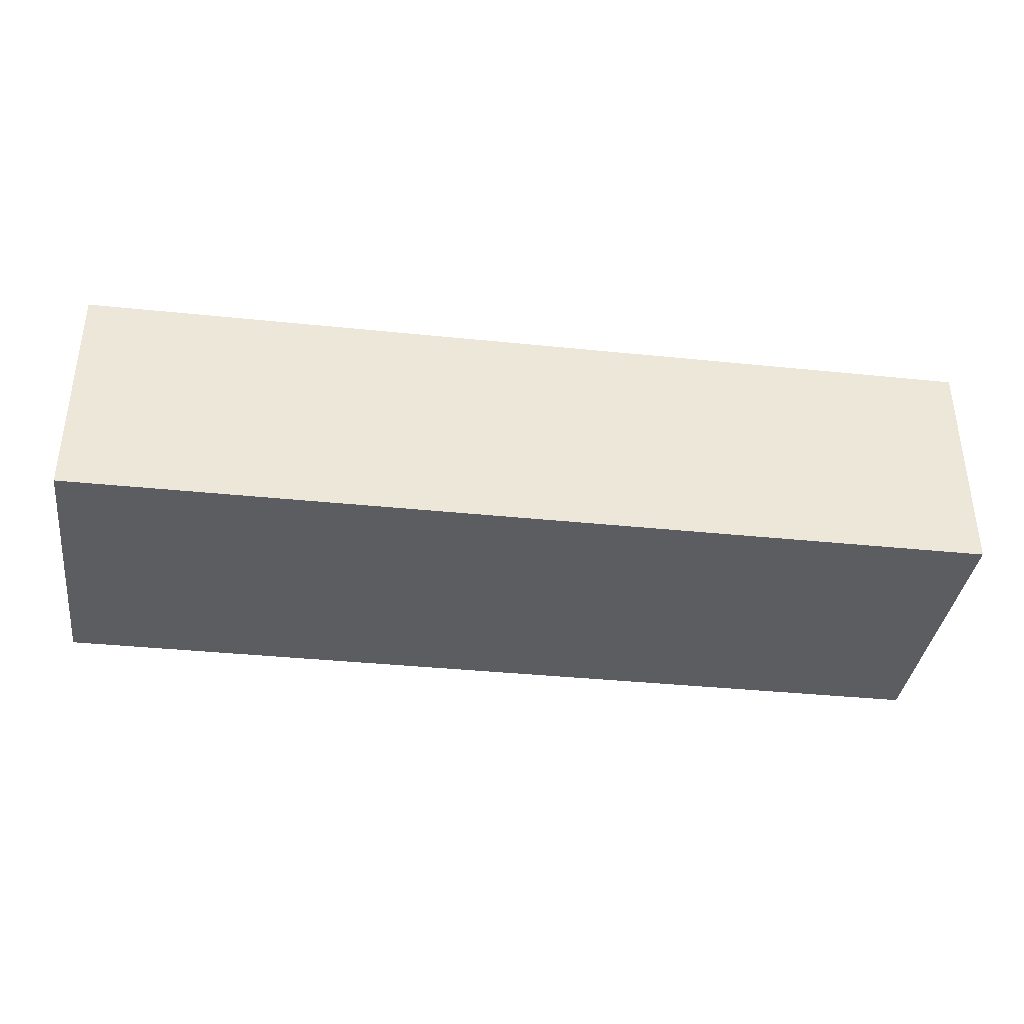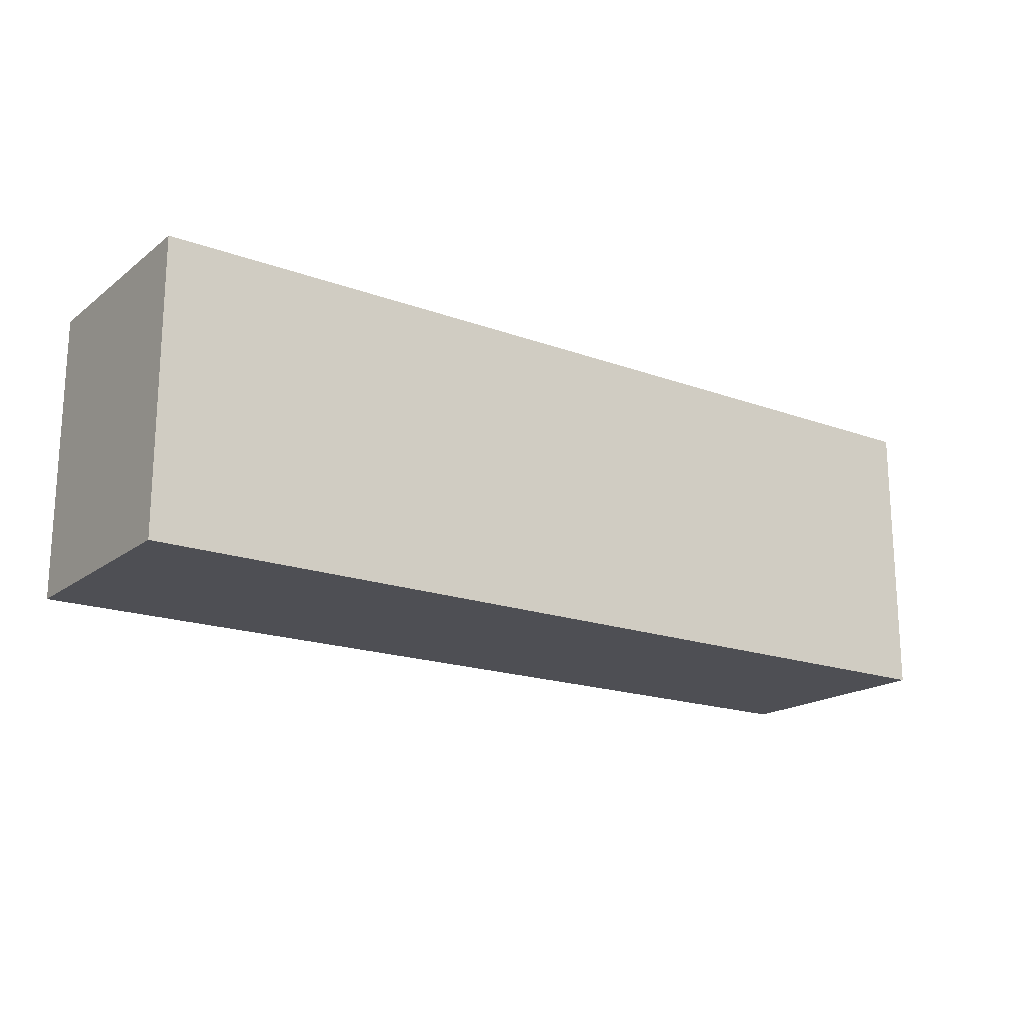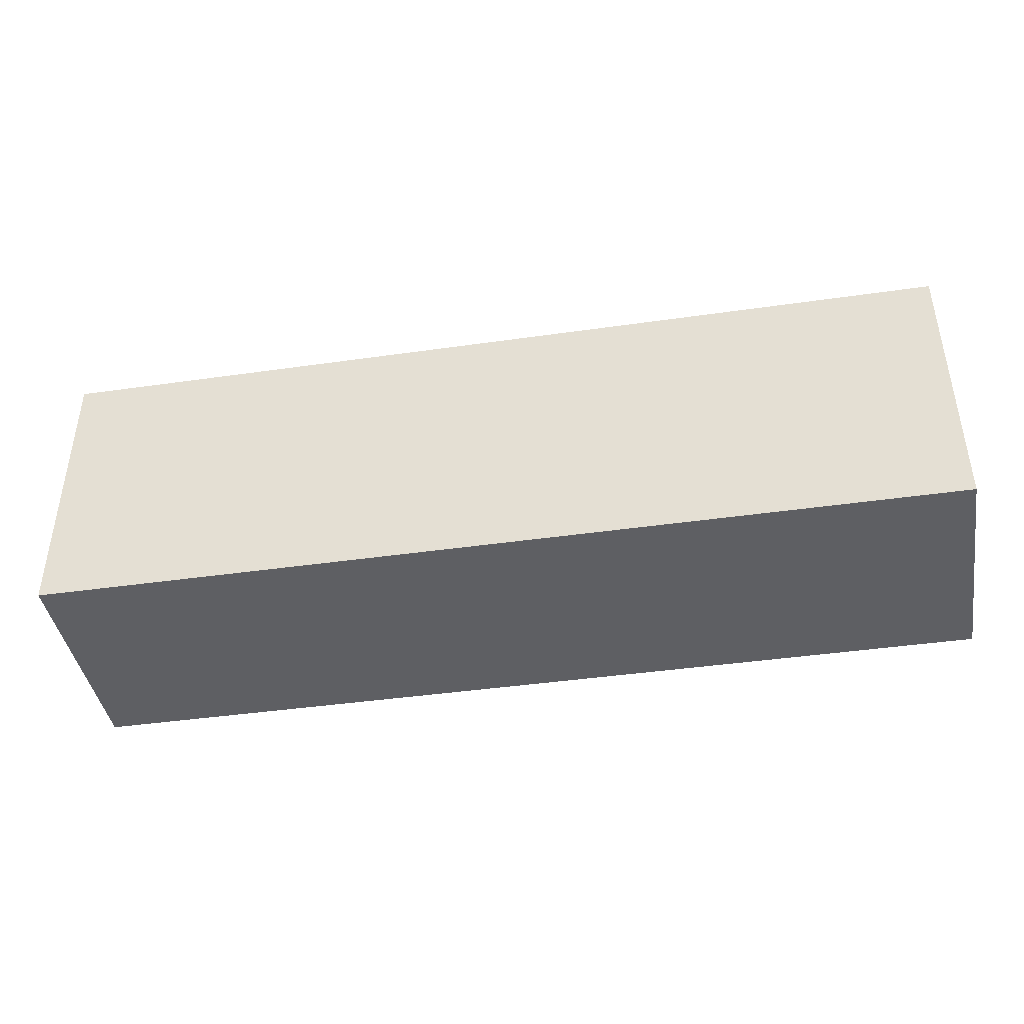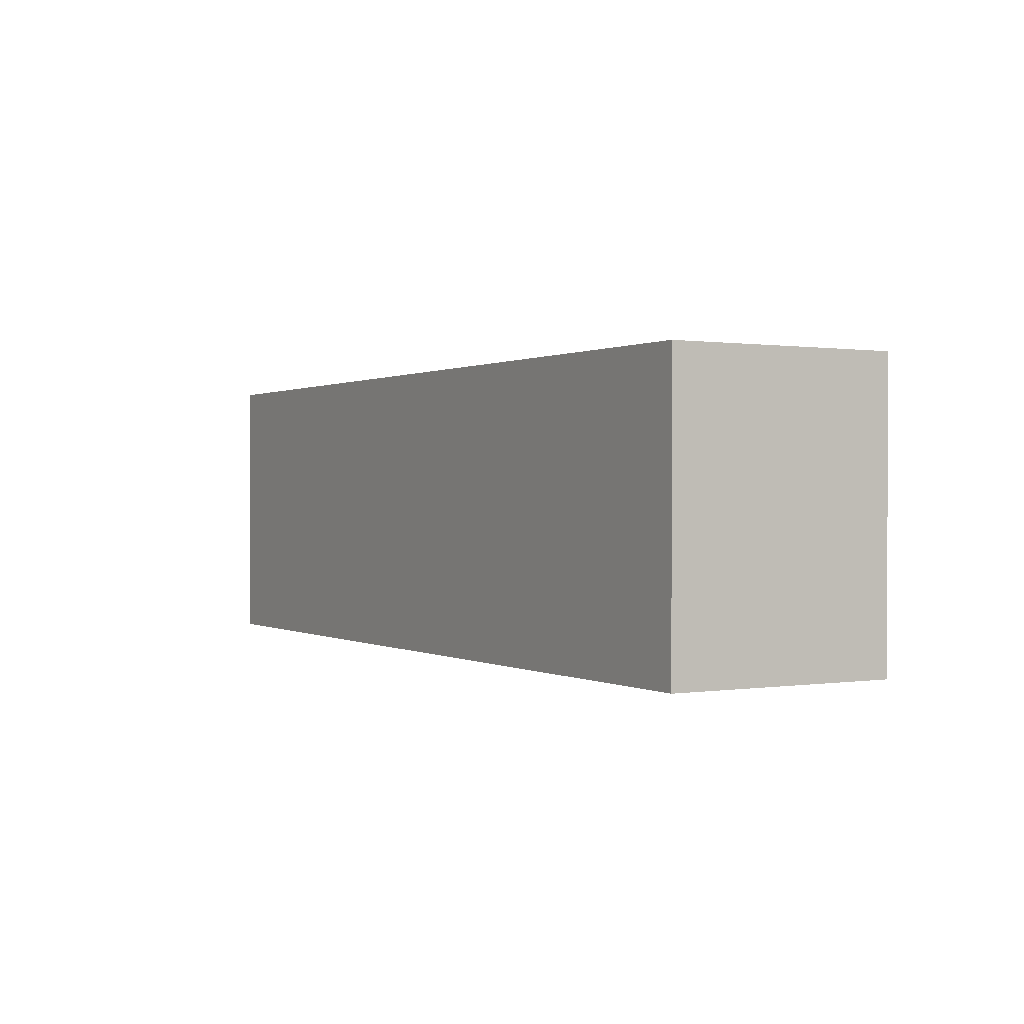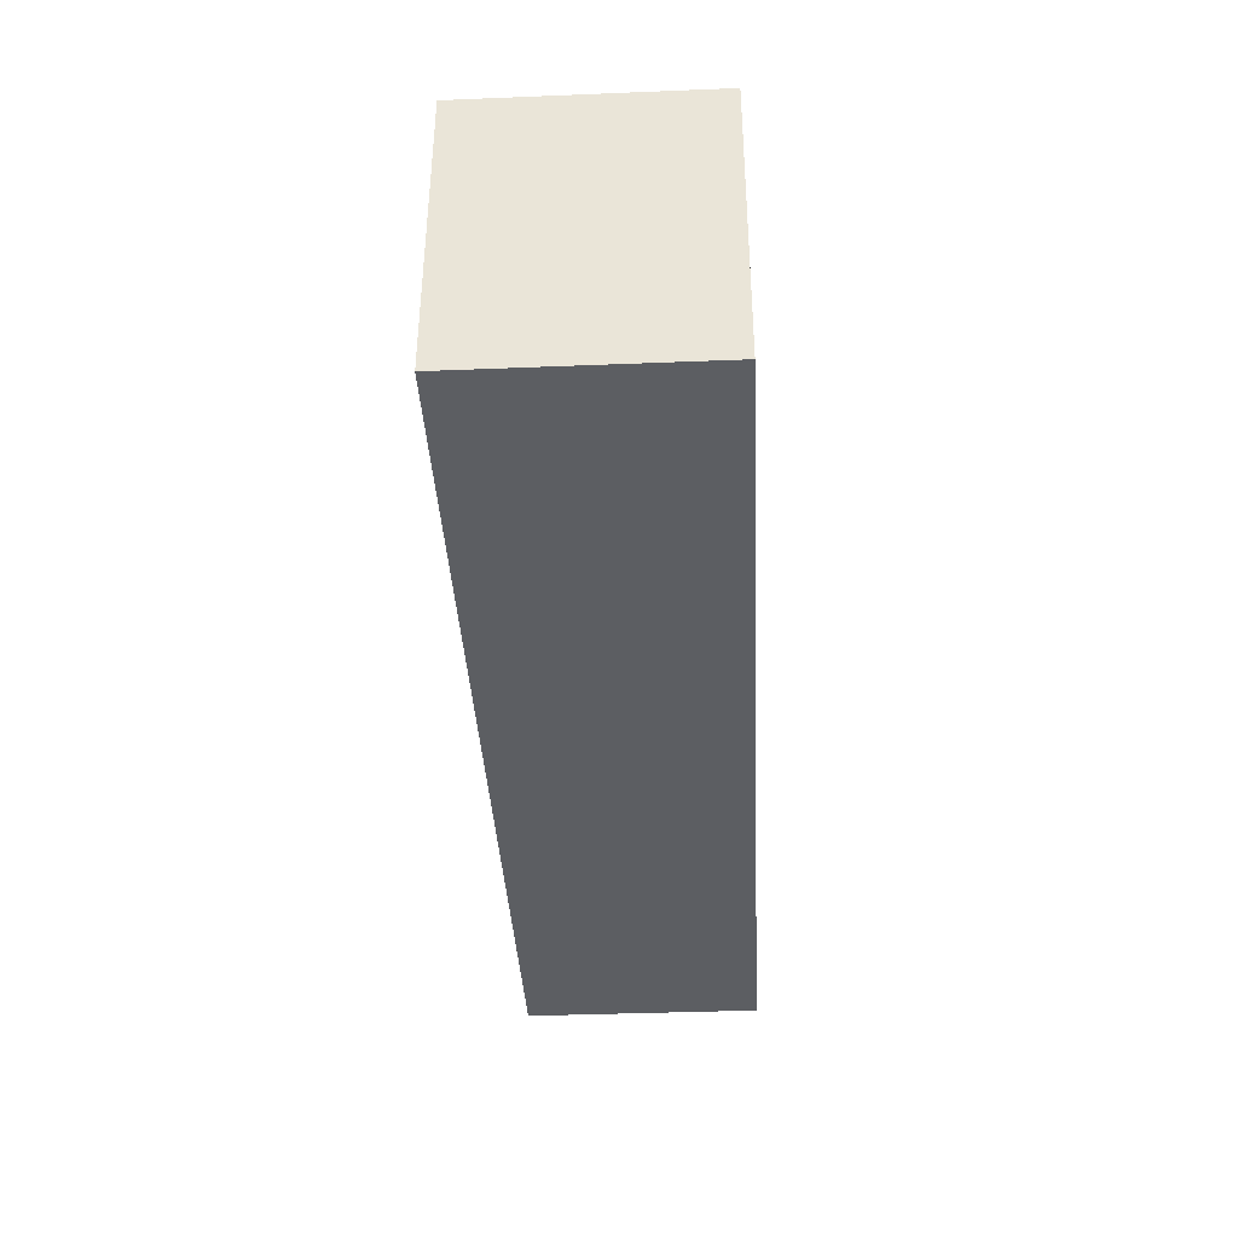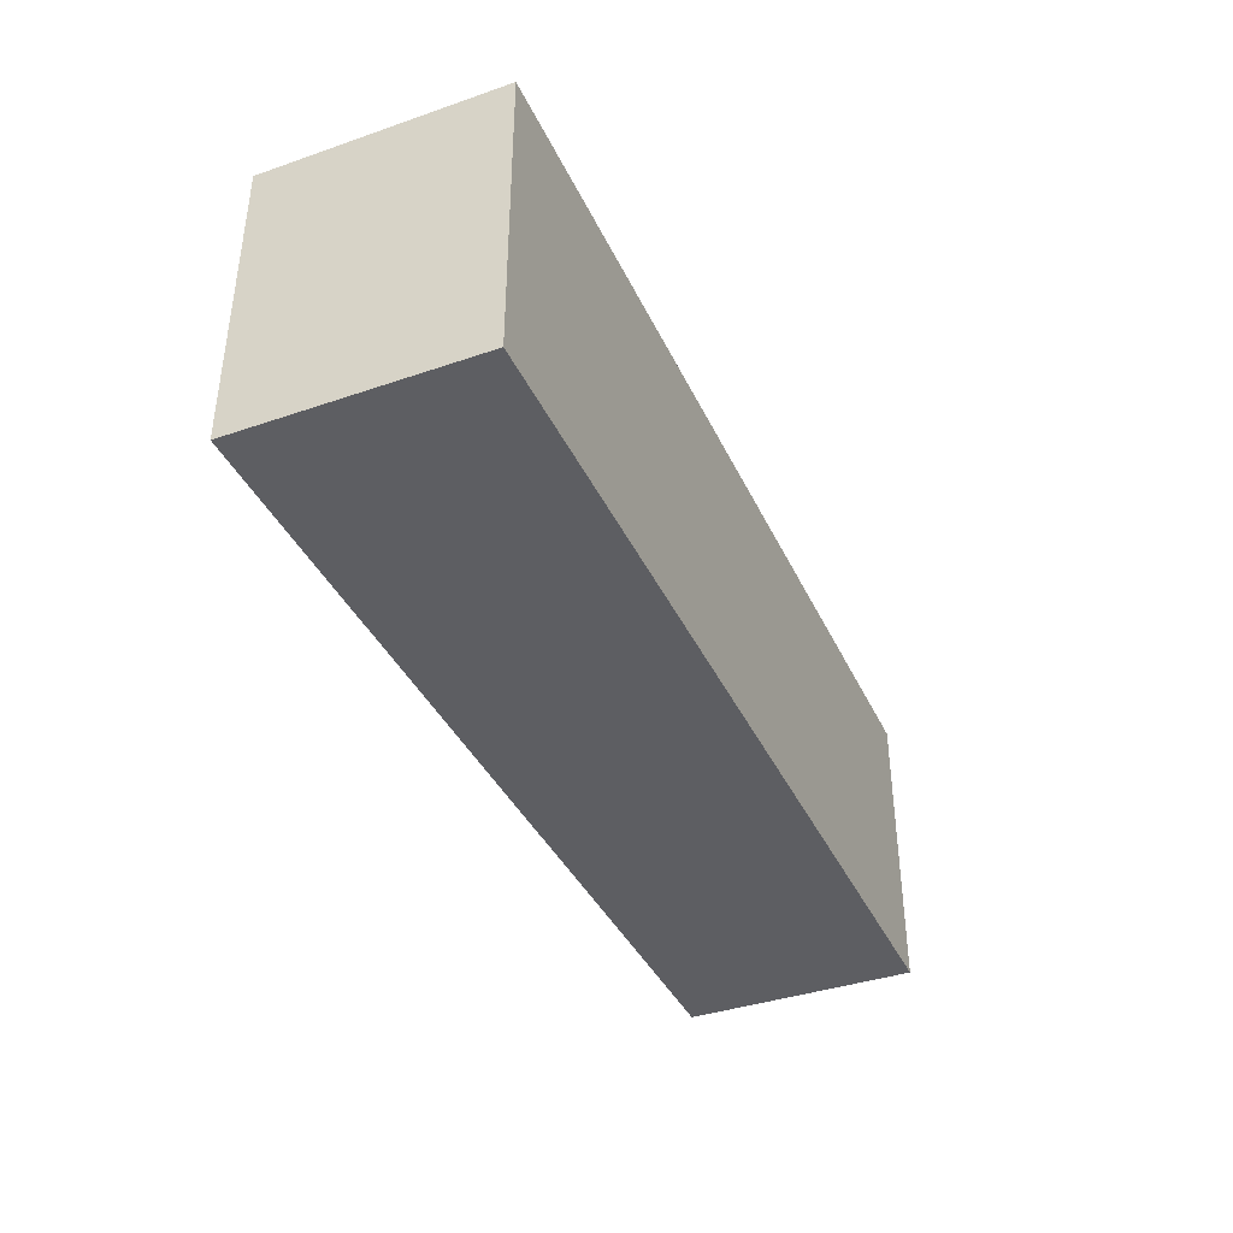
<metadata>
{"format":"obj","ext":"obj","renderer":"f3d","projection":"perspective","resolution":1024,"background":"white","views":[{"elev":-36.9,"azim":172.4,"up":"+Z"},{"elev":-18.3,"azim":-35.2,"up":"+Y"},{"elev":-42.0,"azim":9.8,"up":"+Y"},{"elev":0.5,"azim":60.1,"up":"+Y"},{"elev":-38.2,"azim":92.9,"up":"+Y"},{"elev":-38.9,"azim":-66.7,"up":"+Y"}]}
</metadata>
<code>
o
v -2.6 4.5 0.2
v -2.6 4.5 -0.2
v -2.6 5 0.2
v -2.6 5 -0.2
v -1 4.5 0.2
v -1 4.5 -0.2
v -1 5 0.2
v -1 5 -0.2
v -2.6 4.5 0.2
v -2.6 5 0.2
v -2.4 4.5 0.2
v -2.4 5 0.2
v -2.3 4.5 0.2
v -2.3 5 0.2
v -1 4.5 0.2
v -1 5 0.2
v -2.6 4.5 -0.2
v -2.6 5 -0.2
v -2.4 4.5 -0.2
v -2.4 5 -0.2
v -2.3 4.5 -0.2
v -2.3 5 -0.2
v -1 4.5 -0.2
v -1 5 -0.2
v -2.6 4.5 0.2
v -2.4 4.5 0.2
v -2.3 4.5 0.2
v -1 4.5 0.2
v -2.6 4.5 -0.2
v -2.4 4.5 -0.2
v -2.3 4.5 -0.2
v -1 4.5 -0.2
v -2.6 5 0.2
v -2.4 5 0.2
v -2.3 5 0.2
v -1 5 0.2
v -2.3 5 0
v -2 5 0
v -2.3 5 -0.1
v -2 5 -0.1
v -2.6 5 -0.2
v -2.4 5 -0.2
v -2.3 5 -0.2
v -1 5 -0.2
f 3 2 1
f 4 2 3
f 5 6 7
f 7 6 8
f 11 10 9
f 12 10 11
f 13 12 11
f 14 12 13
f 15 14 13
f 16 14 15
f 17 18 19
f 19 18 20
f 19 20 21
f 21 20 22
f 21 22 23
f 23 22 24
f 29 26 25
f 30 27 26
f 30 26 29
f 31 28 27
f 31 27 30
f 32 28 31
f 34 35 37
f 35 36 37
f 37 36 38
f 34 37 39
f 37 38 39
f 38 36 40
f 39 38 40
f 33 34 41
f 34 39 42
f 41 34 42
f 39 40 43
f 42 39 43
f 40 36 44
f 43 40 44

</code>
